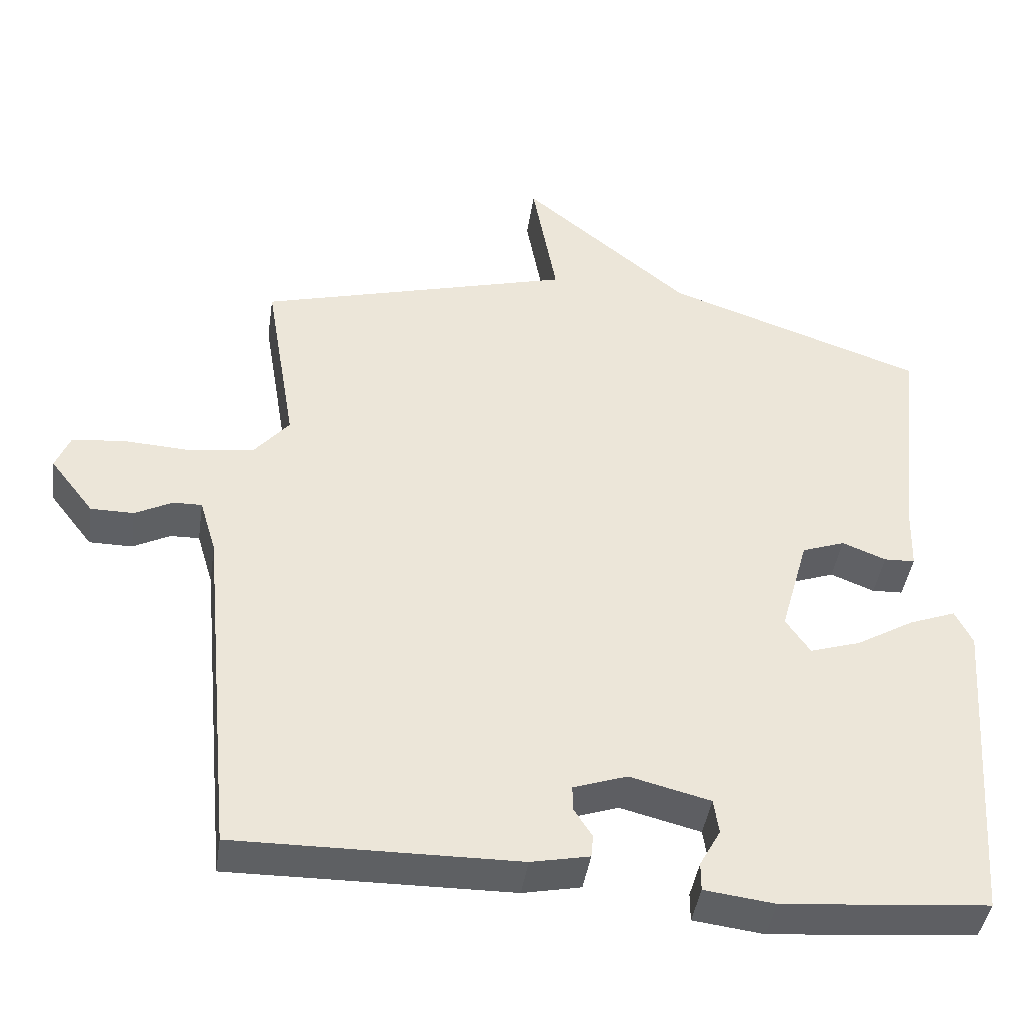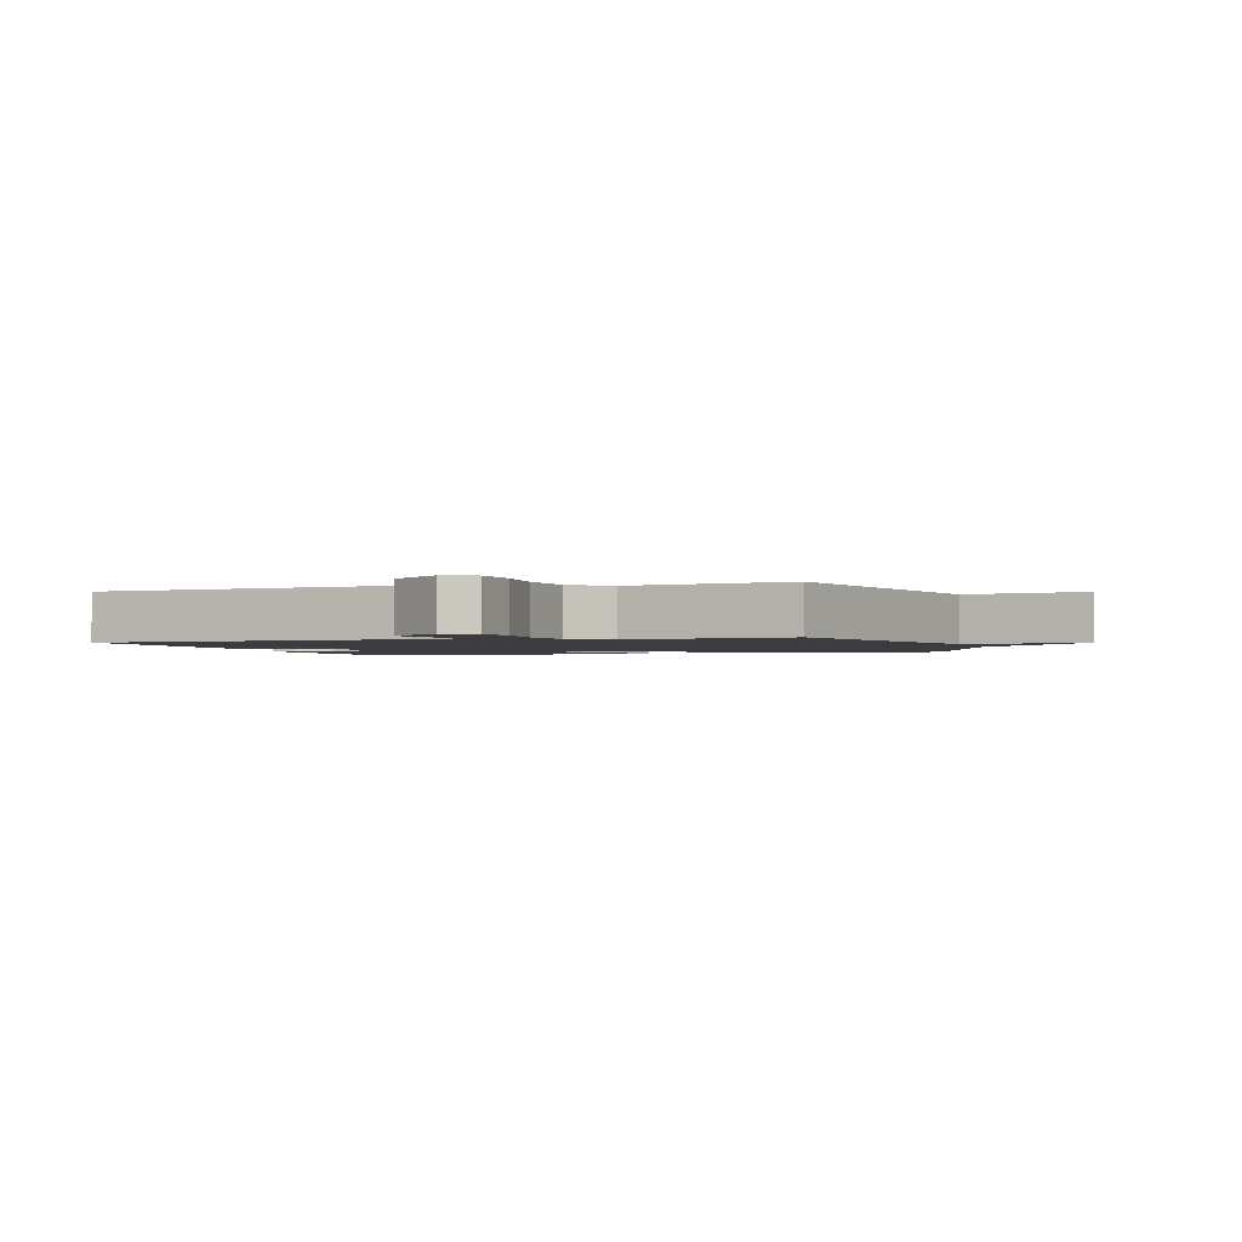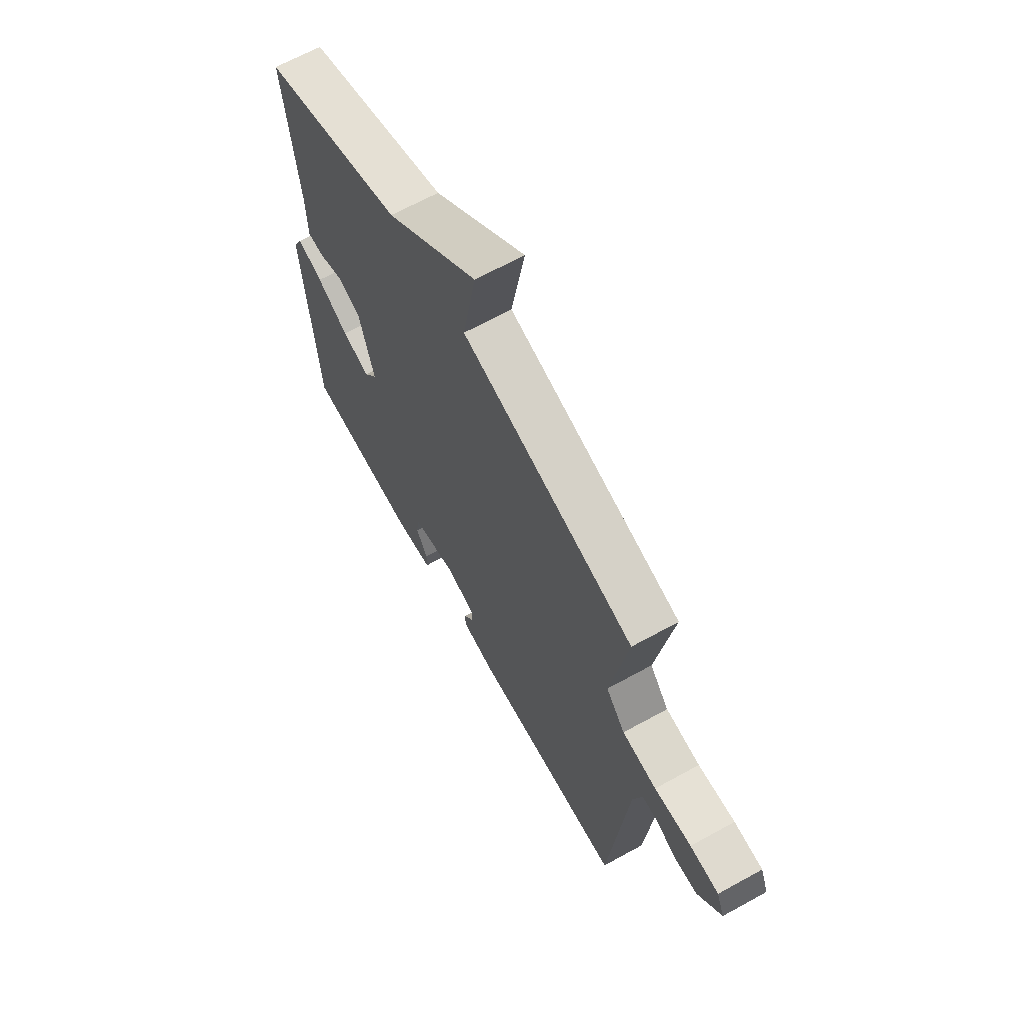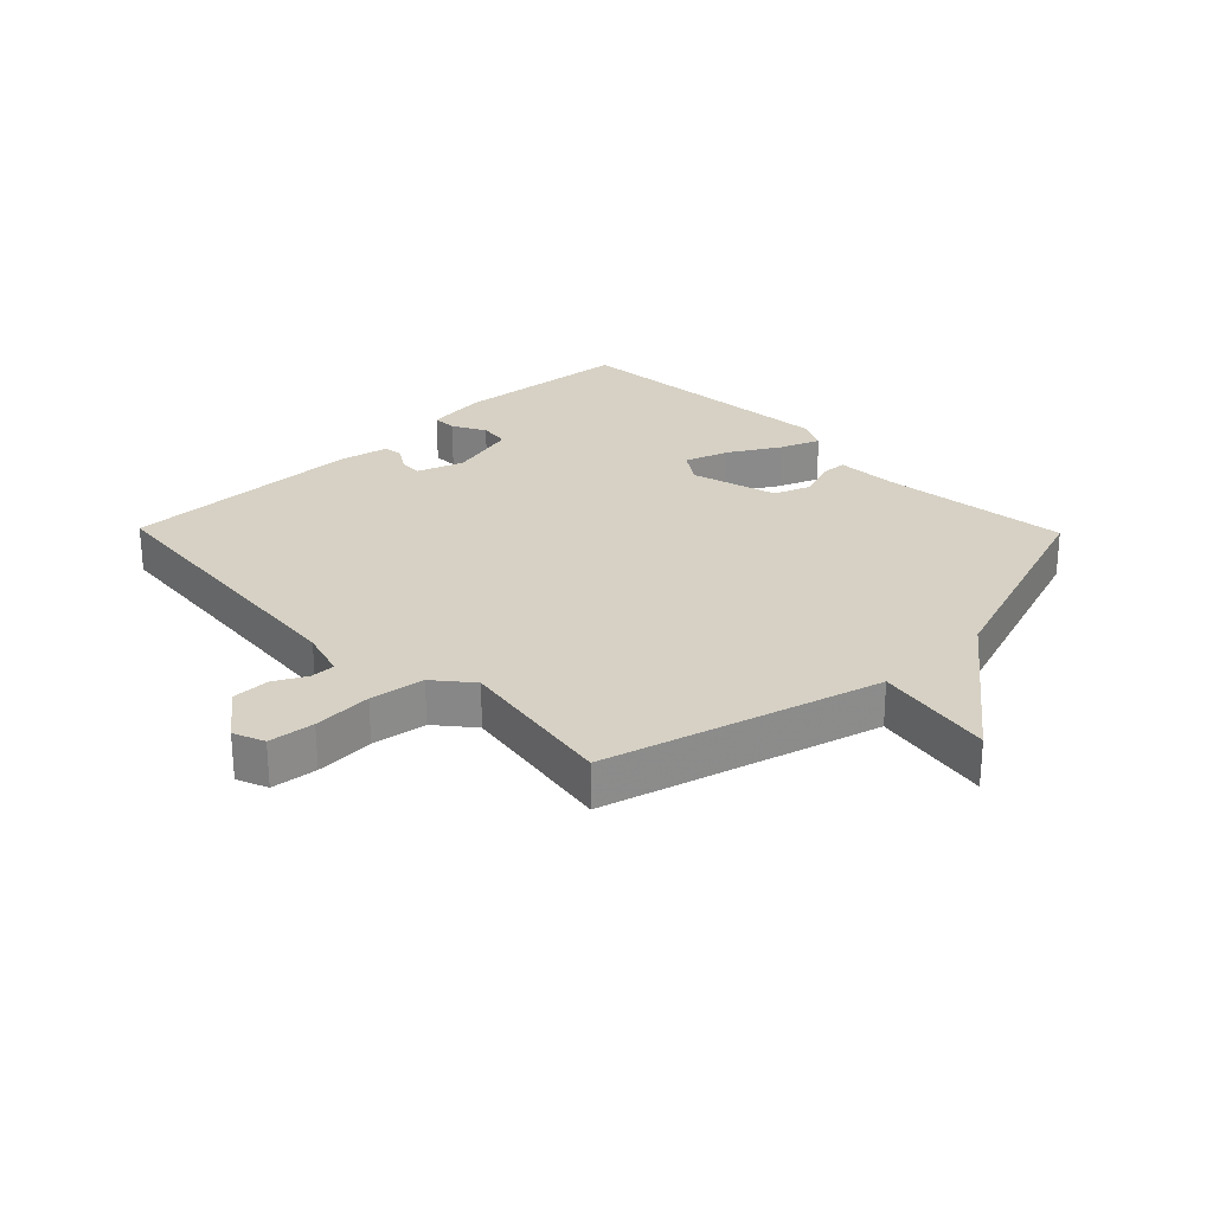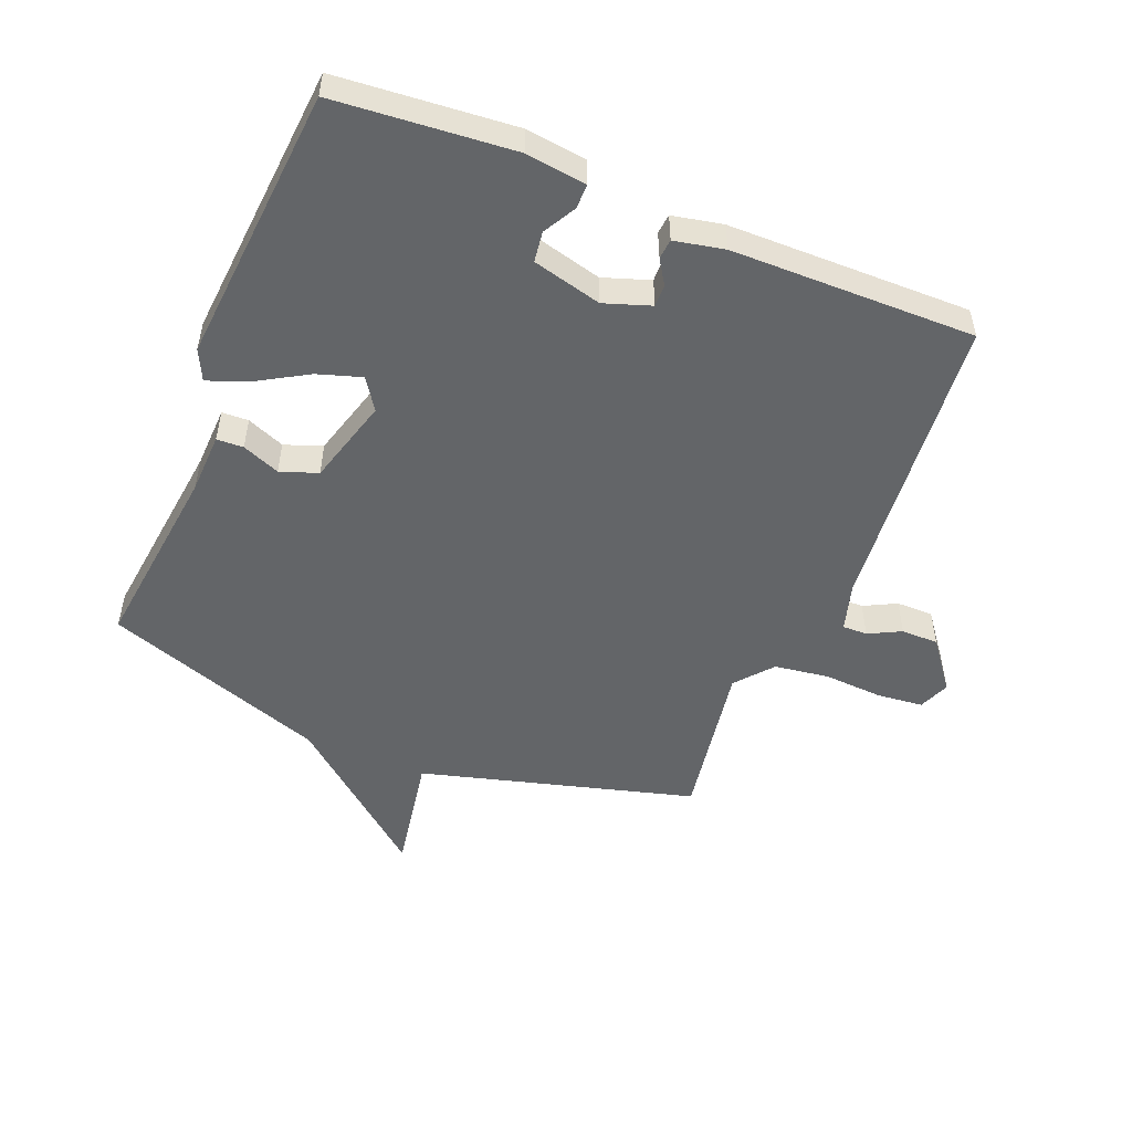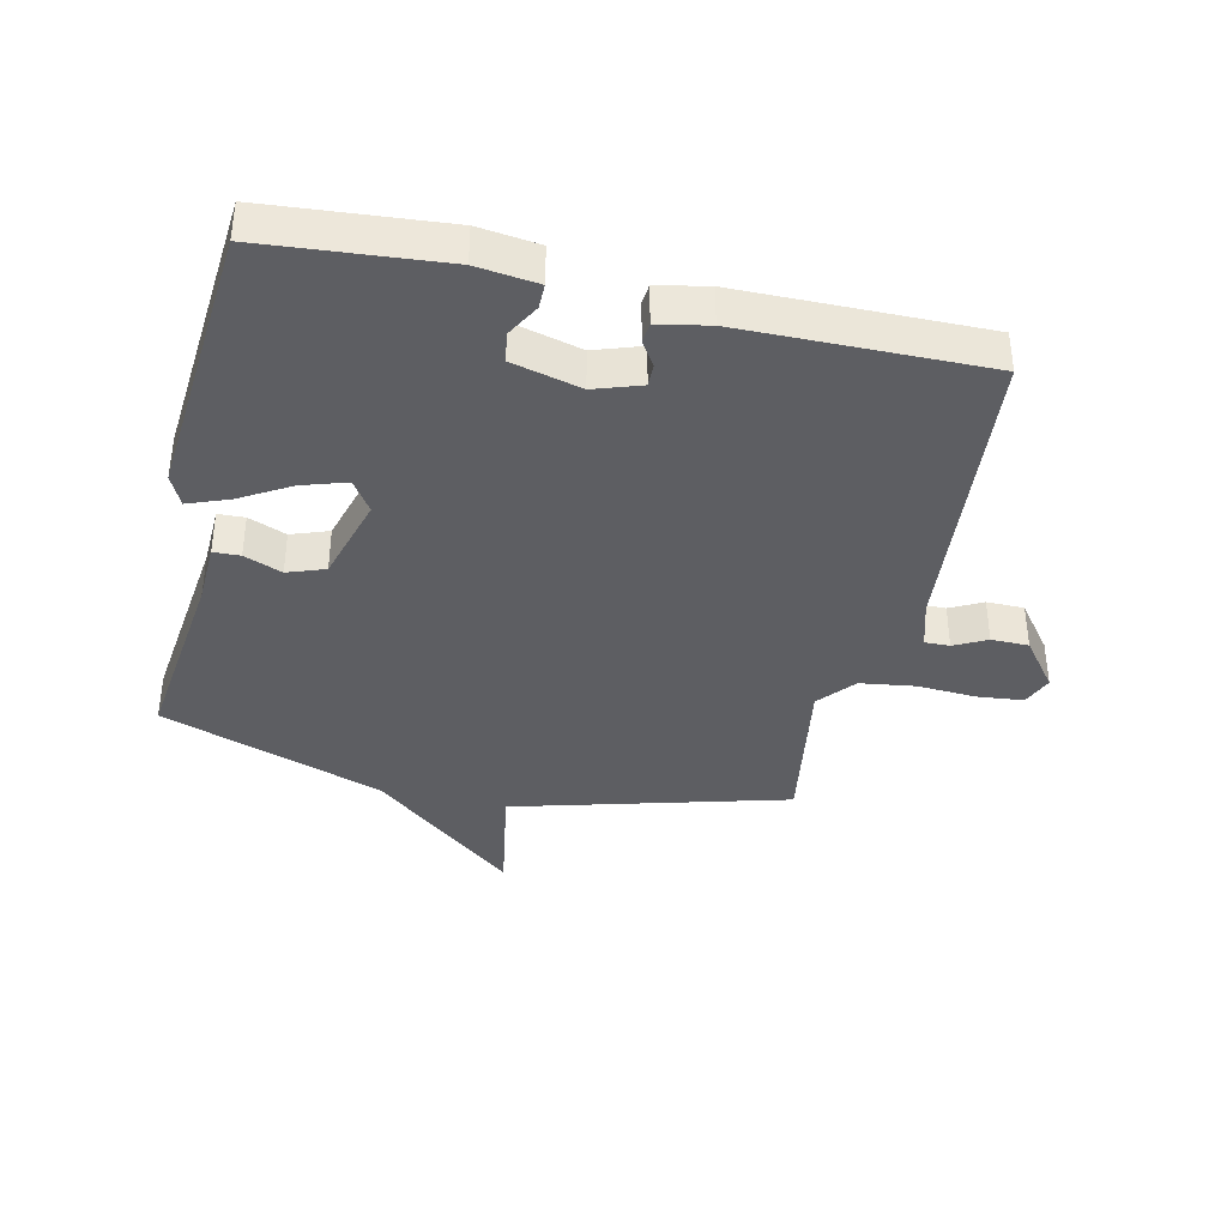
<metadata>
{"format":"obj","ext":"obj","renderer":"f3d","projection":"perspective","resolution":1024,"background":"white","views":[{"elev":-43.0,"azim":-8.4,"up":"+Z"},{"elev":-1.8,"azim":-73.0,"up":"+Y"},{"elev":66.0,"azim":-119.0,"up":"+Z"},{"elev":26.6,"azim":-44.3,"up":"+Y"},{"elev":-51.4,"azim":157.6,"up":"+Y"},{"elev":-38.3,"azim":166.9,"up":"+Y"}]}
</metadata>
<code>
v -0.5 0.07 -0.5
v -0.547 0.07 -0.012
v -0.57 0.07 0.065
v -0.61 0.07 0.064
v -0.662 0.07 0.037
v -0.722 0.07 0.037
v -0.783 0.07 0.116
v -0.763 0.07 0.166
v -0.689 0.07 0.174
v -0.594 0.07 0.169
v -0.506 0.07 0.182
v -0.457 0.07 0.241
v -0.5 0.07 0.5
v -0.06 0.07 0.623
v -0.094 0.07 0.815
v 0.14 0.07 0.623
v 0.5 0.07 0.5
v 0.465 0.07 0.193
v 0.462 0.07 0.094
v 0.419 0.07 0.092
v 0.358 0.07 0.116
v 0.298 0.07 0.094
v 0.259 0.07 -0.046
v 0.293 0.07 -0.096
v 0.364 0.07 -0.073
v 0.445 0.07 -0.025
v 0.51 0.07 0
v 0.534 0.07 -0.049
v 0.5 0.07 -0.5
v 0.213 0.07 -0.526
v 0.115 0.07 -0.514
v 0.115 0.07 -0.474
v 0.144 0.07 -0.421
v 0.137 0.07 -0.372
v 0.025 0.07 -0.344
v -0.05 0.07 -0.37
v -0.049 0.07 -0.406
v -0.024 0.07 -0.445
v -0.027 0.07 -0.477
v -0.108 0.07 -0.494
v -0.5 0 -0.5
v -0.547 0 -0.012
v -0.57 0 0.065
v -0.61 0 0.064
v -0.662 0 0.037
v -0.722 0 0.037
v -0.783 0 0.116
v -0.763 0 0.166
v -0.689 0 0.174
v -0.594 0 0.169
v -0.506 0 0.182
v -0.457 0 0.241
v -0.5 0 0.5
v -0.06 0 0.623
v -0.094 0 0.815
v 0.14 0 0.623
v 0.5 0 0.5
v 0.465 0 0.193
v 0.462 0 0.094
v 0.419 0 0.092
v 0.358 0 0.116
v 0.298 0 0.094
v 0.259 0 -0.046
v 0.293 0 -0.096
v 0.364 0 -0.073
v 0.445 0 -0.025
v 0.51 0 0
v 0.534 0 -0.049
v 0.5 0 -0.5
v 0.213 0 -0.526
v 0.115 0 -0.514
v 0.115 0 -0.474
v 0.144 0 -0.421
v 0.137 0 -0.372
v 0.025 0 -0.344
v -0.05 0 -0.37
v -0.049 0 -0.406
v -0.024 0 -0.445
v -0.027 0 -0.477
v -0.108 0 -0.494
f 40 1 2
f 39 40 2
f 38 39 2
f 37 38 2
f 36 37 2 3
f 35 36 3
f 34 35 3
f 31 32 33
f 30 31 33
f 29 30 33
f 28 29 33
f 27 28 33
f 26 27 33
f 25 26 33
f 24 25 33 34
f 23 24 34 3
f 18 19 20 21
f 18 21 22
f 17 18 22
f 16 17 22
f 16 22 23
f 15 16 23
f 14 15 23
f 12 13 14 23
f 8 9 10
f 7 8 10
f 6 7 10
f 5 6 10
f 4 5 10
f 3 4 10 11
f 3 11 12 23
f 42 41 80
f 42 80 79
f 42 79 78
f 42 78 77
f 43 42 77 76
f 43 76 75
f 43 75 74
f 73 72 71
f 73 71 70
f 73 70 69
f 73 69 68
f 73 68 67
f 73 67 66
f 73 66 65
f 74 73 65 64
f 43 74 64 63
f 61 60 59 58
f 62 61 58
f 62 58 57
f 62 57 56
f 63 62 56
f 63 56 55
f 63 55 54
f 63 54 53 52
f 50 49 48
f 50 48 47
f 50 47 46
f 50 46 45
f 50 45 44
f 51 50 44 43
f 63 52 51 43
f 1 41 42 2
f 2 42 43 3
f 3 43 44 4
f 4 44 45 5
f 5 45 46 6
f 6 46 47 7
f 7 47 48 8
f 8 48 49 9
f 9 49 50 10
f 10 50 51 11
f 11 51 52 12
f 12 52 53 13
f 13 53 54 14
f 14 54 55 15
f 15 55 56 16
f 16 56 57 17
f 17 57 58 18
f 18 58 59 19
f 19 59 60 20
f 20 60 61 21
f 21 61 62 22
f 22 62 63 23
f 23 63 64 24
f 24 64 65 25
f 25 65 66 26
f 26 66 67 27
f 27 67 68 28
f 28 68 69 29
f 29 69 70 30
f 30 70 71 31
f 31 71 72 32
f 32 72 73 33
f 33 73 74 34
f 34 74 75 35
f 35 75 76 36
f 36 76 77 37
f 37 77 78 38
f 38 78 79 39
f 39 79 80 40
f 40 80 41 1

</code>
